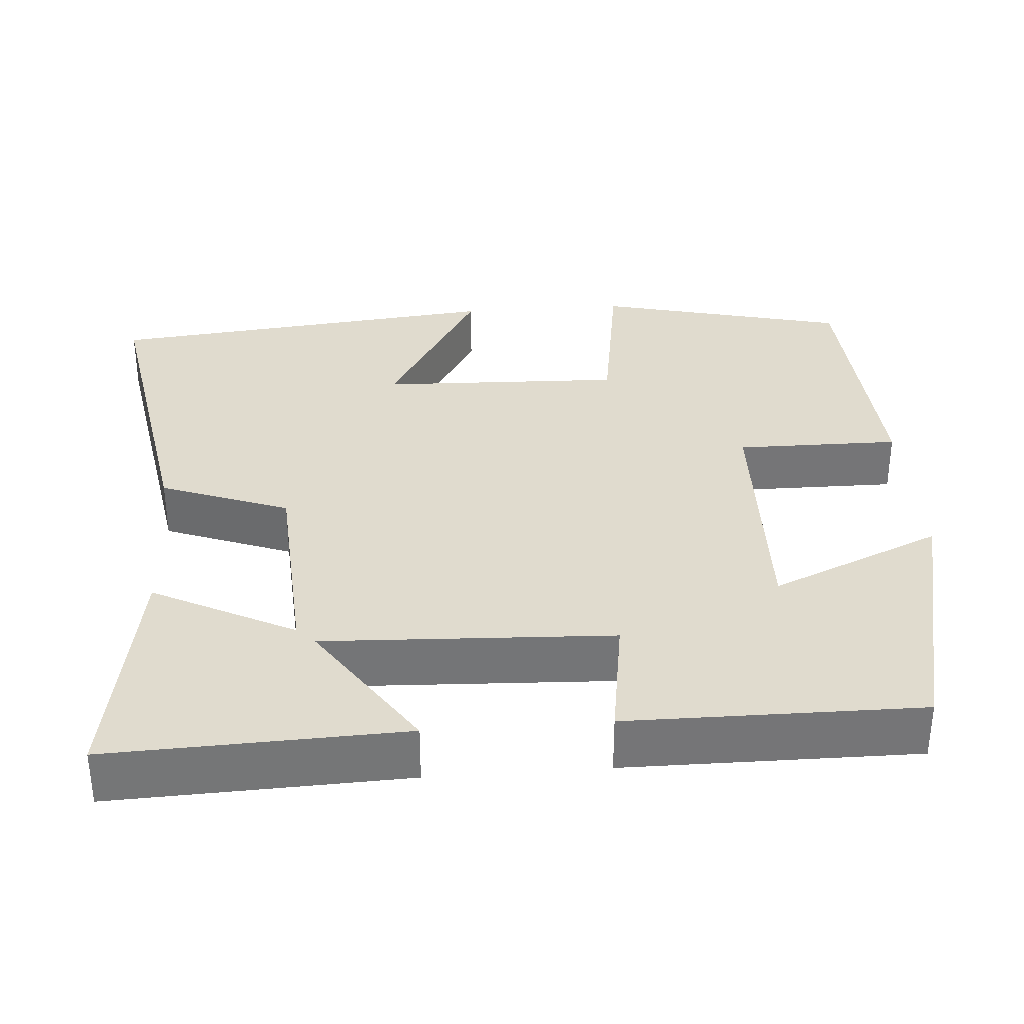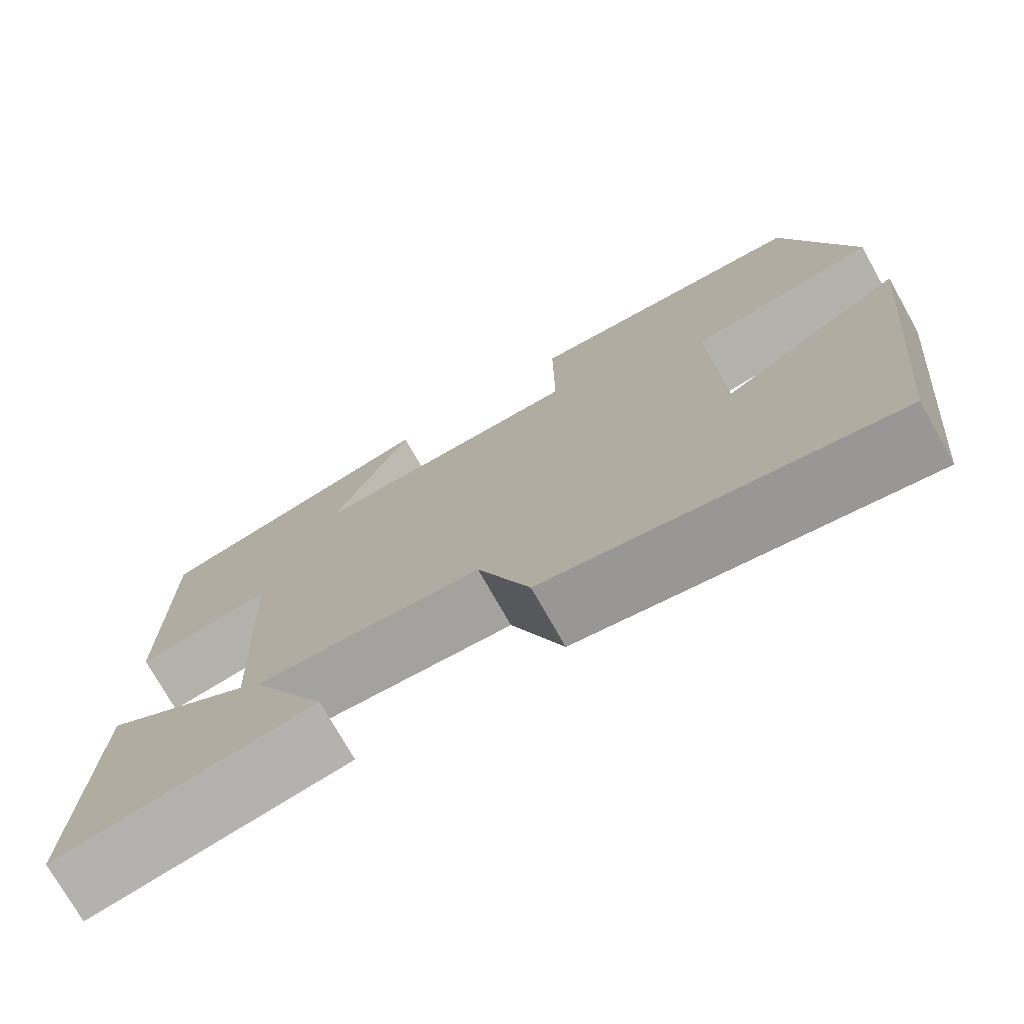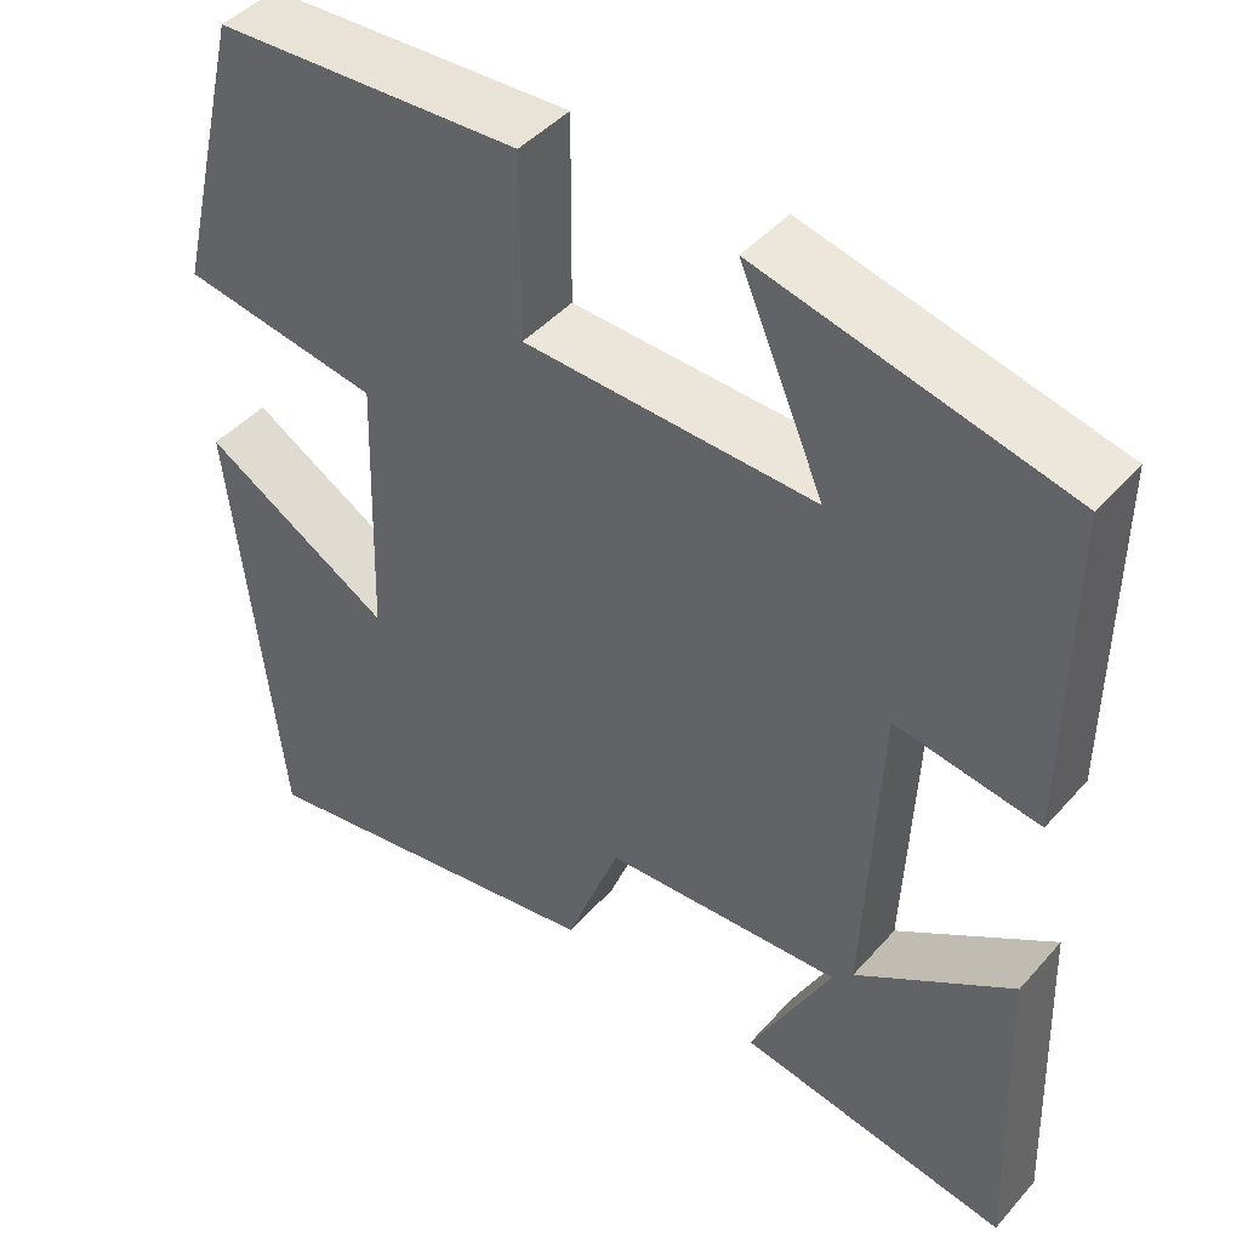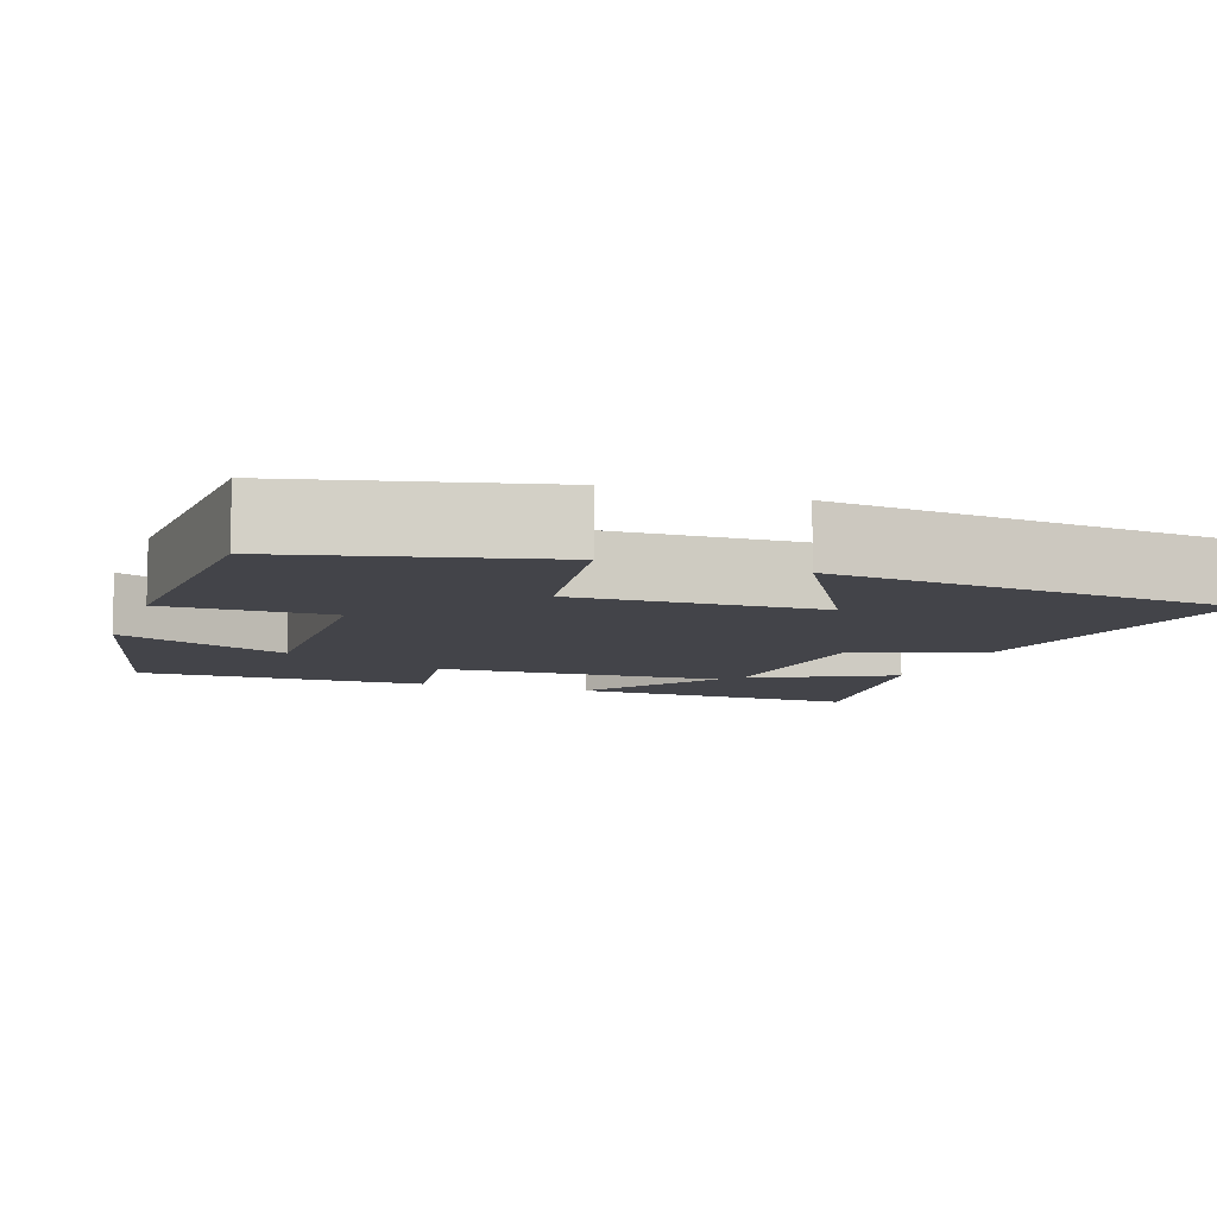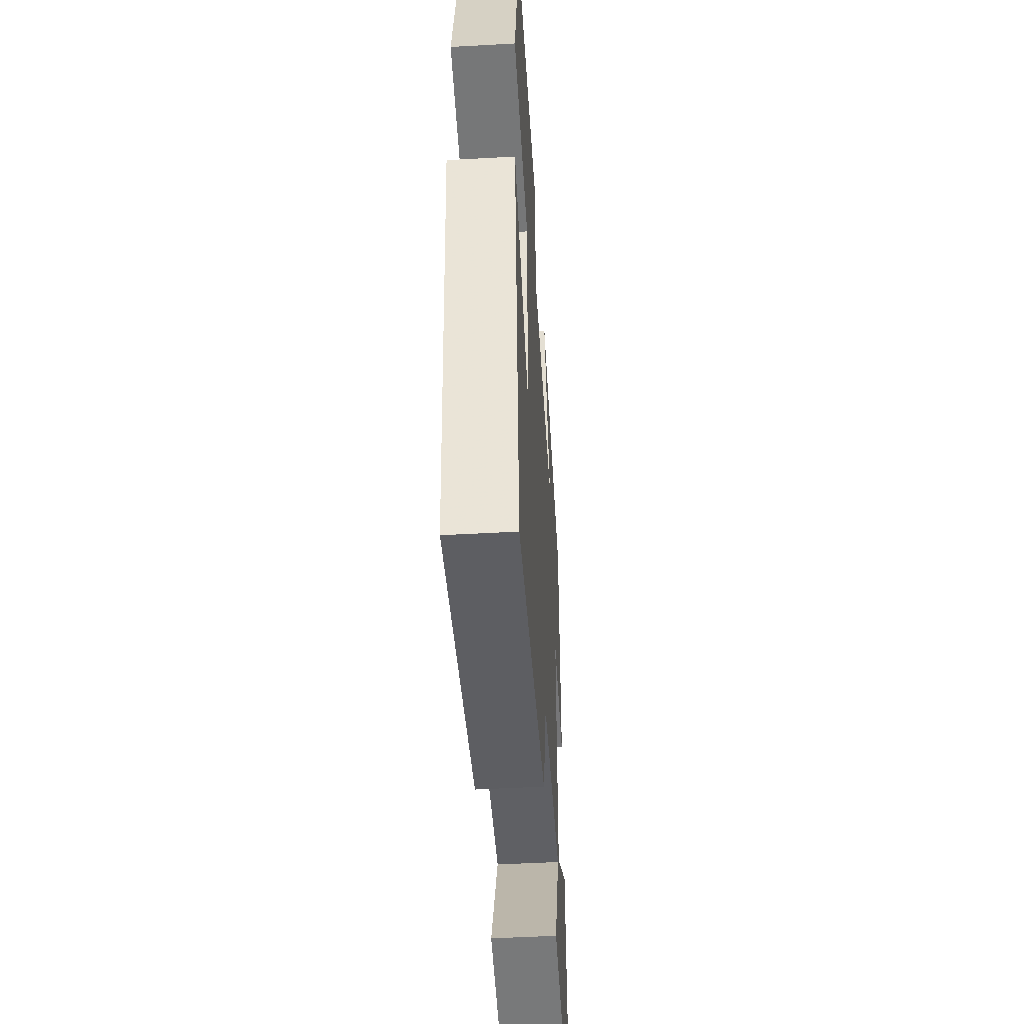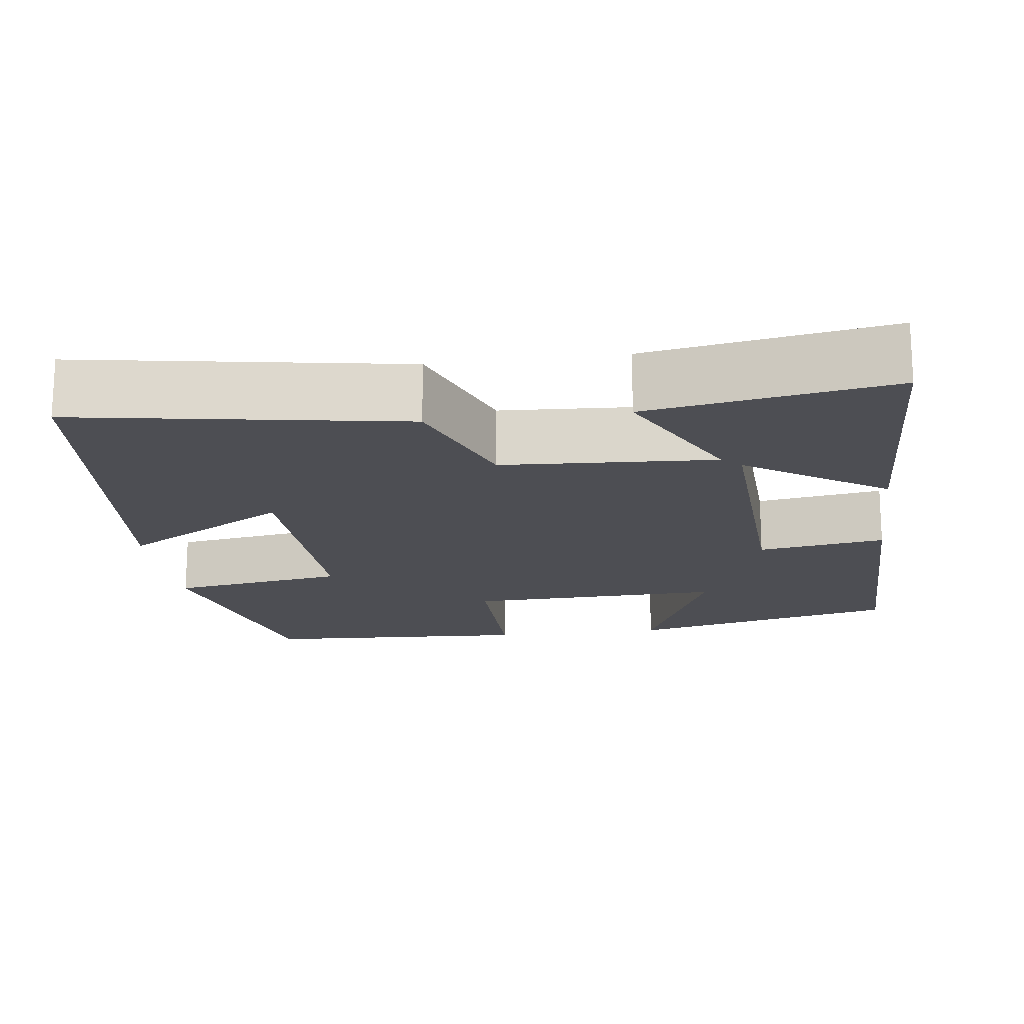
<metadata>
{"format":"obj","ext":"obj","renderer":"f3d","projection":"perspective","resolution":1024,"background":"white","views":[{"elev":33.7,"azim":-94.3,"up":"+Y"},{"elev":-74.7,"azim":29.4,"up":"+Z"},{"elev":44.9,"azim":-141.6,"up":"+Z"},{"elev":-8.4,"azim":70.4,"up":"+Y"},{"elev":-48.2,"azim":93.6,"up":"+Z"},{"elev":-17.4,"azim":-172.4,"up":"+Y"}]}
</metadata>
<code>
v 0.421 0.07 0.481
v 0.5 0.07 0.16
v 0.276 0.07 0.125
v 0.286 0.07 -0.185
v 0.5 0.07 -0.06
v 0.447 0.07 -0.57
v 0.034 0.07 -0.5
v -0.028 0.07 -0.336
v -0.298 0.07 -0.32
v -0.206 0.07 -0.5
v -0.514 0.07 -0.552
v -0.5 0.07 -0.178
v -0.322 0.07 -0.297
v -0.338 0.07 0.071
v -0.5 0.07 0.046
v -0.502 0.07 0.418
v -0.156 0.07 0.5
v -0.251 0.07 0.281
v 0.077 0.07 0.291
v 0.076 0.07 0.5
v 0.421 0 0.481
v 0.5 0 0.16
v 0.276 0 0.125
v 0.286 0 -0.185
v 0.5 0 -0.06
v 0.447 0 -0.57
v 0.034 0 -0.5
v -0.028 0 -0.336
v -0.298 0 -0.32
v -0.206 0 -0.5
v -0.514 0 -0.552
v -0.5 0 -0.178
v -0.322 0 -0.297
v -0.338 0 0.071
v -0.5 0 0.046
v -0.502 0 0.418
v -0.156 0 0.5
v -0.251 0 0.281
v 0.077 0 0.291
v 0.076 0 0.5
f 19 20 1 2
f 18 19 2 3
f 15 16 17 18
f 14 15 18
f 13 14 18 3
f 10 11 12 13
f 9 10 13
f 8 9 13 3
f 7 8 3 4
f 4 5 6 7
f 22 21 40 39
f 23 22 39 38
f 38 37 36 35
f 38 35 34
f 23 38 34 33
f 33 32 31 30
f 33 30 29
f 23 33 29 28
f 24 23 28 27
f 27 26 25 24
f 1 21 22 2
f 2 22 23 3
f 3 23 24 4
f 4 24 25 5
f 5 25 26 6
f 6 26 27 7
f 7 27 28 8
f 8 28 29 9
f 9 29 30 10
f 10 30 31 11
f 11 31 32 12
f 12 32 33 13
f 13 33 34 14
f 14 34 35 15
f 15 35 36 16
f 16 36 37 17
f 17 37 38 18
f 18 38 39 19
f 19 39 40 20
f 20 40 21 1

</code>
